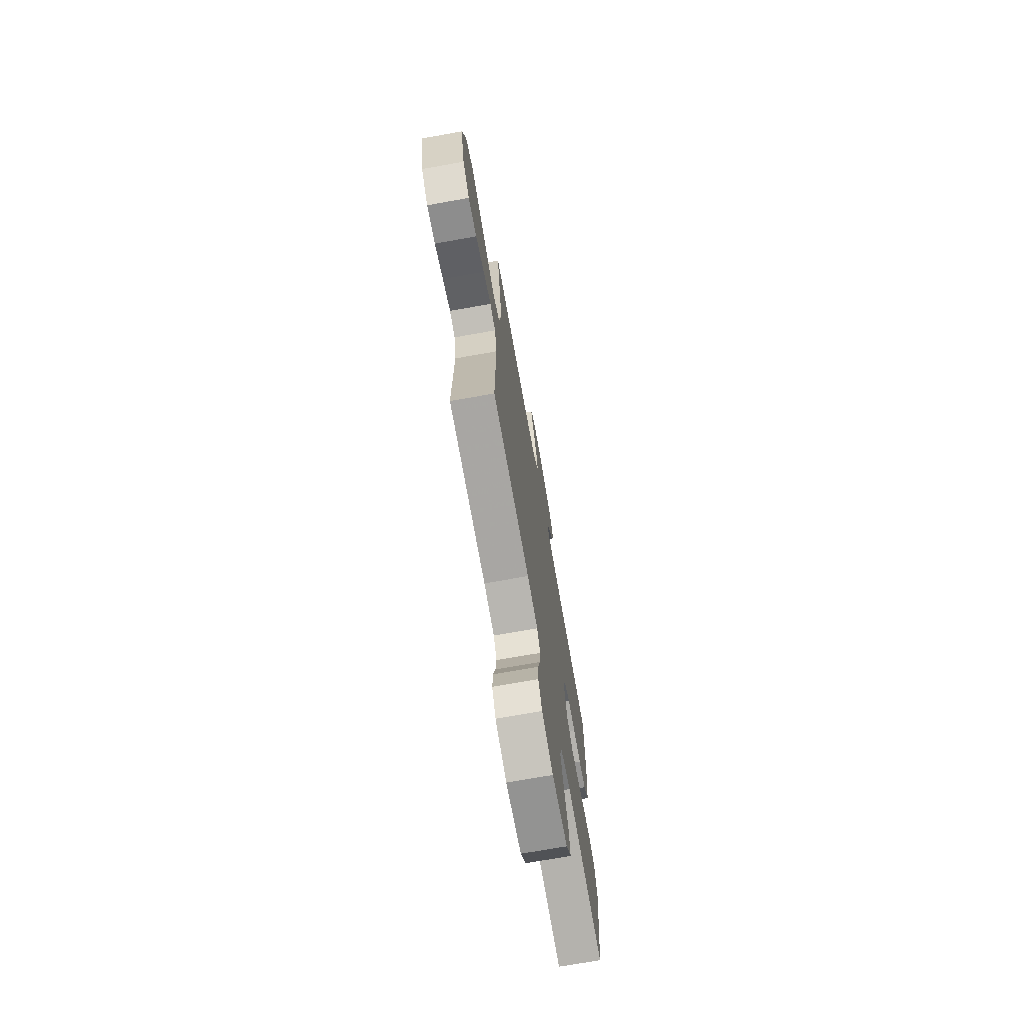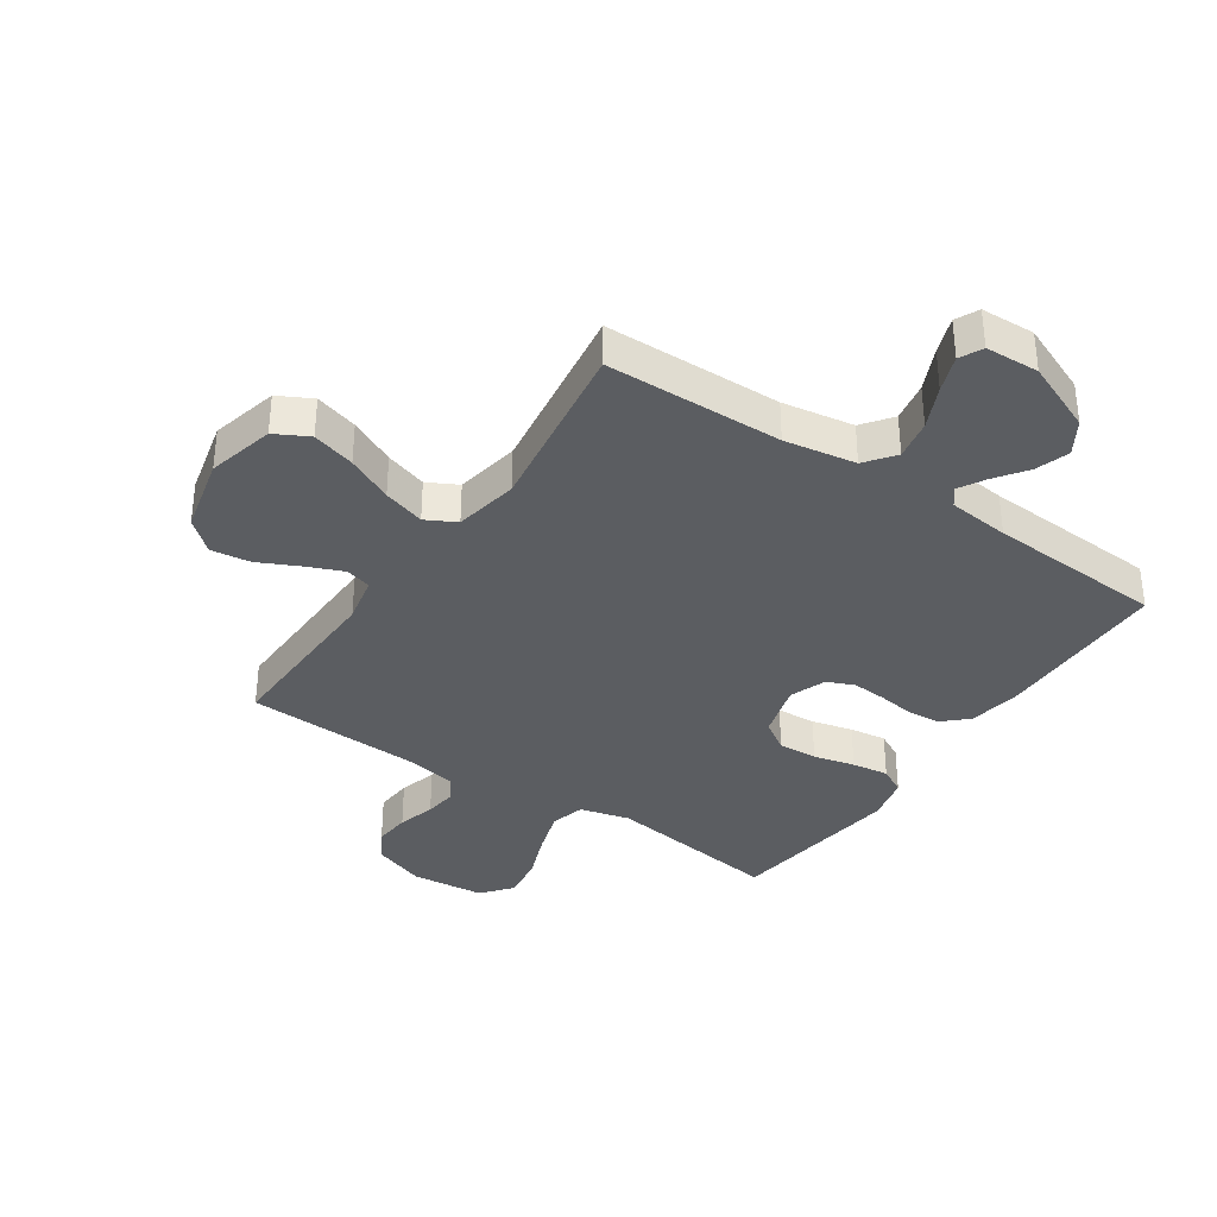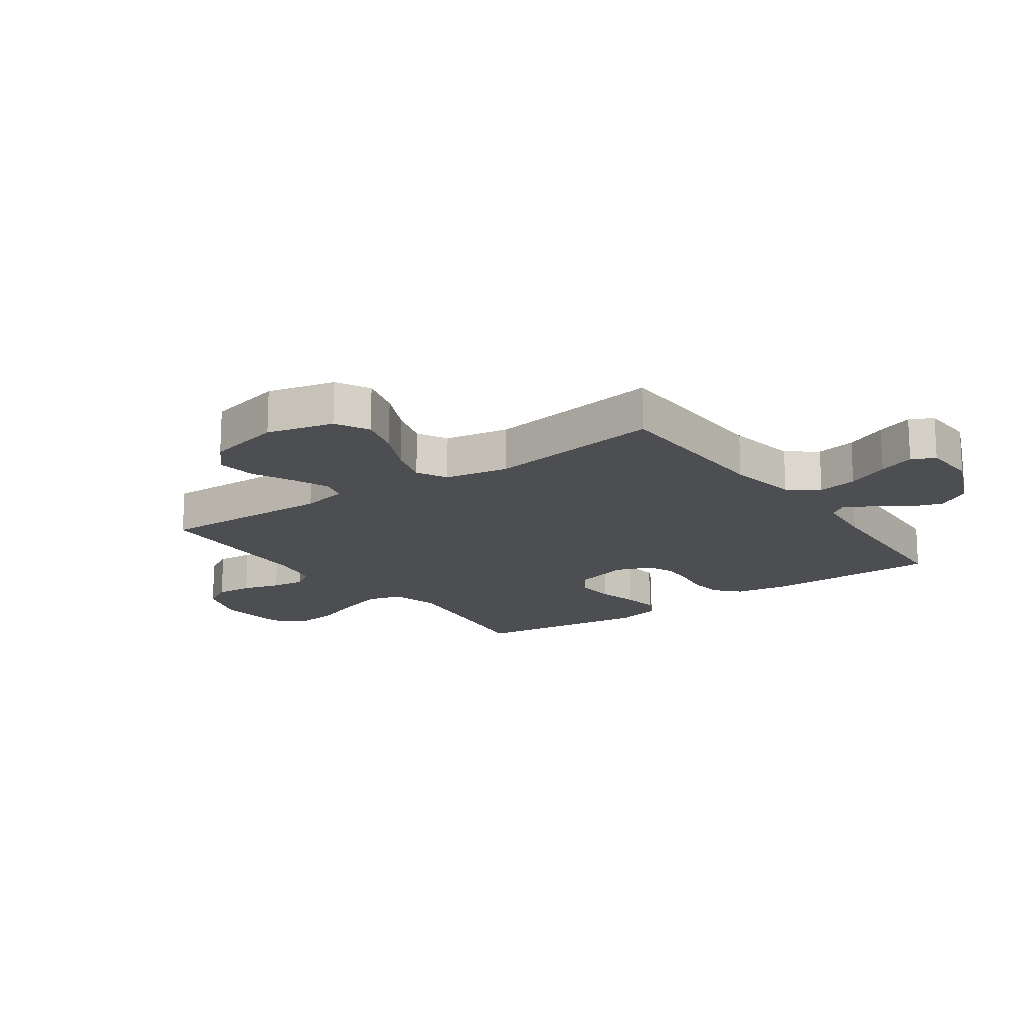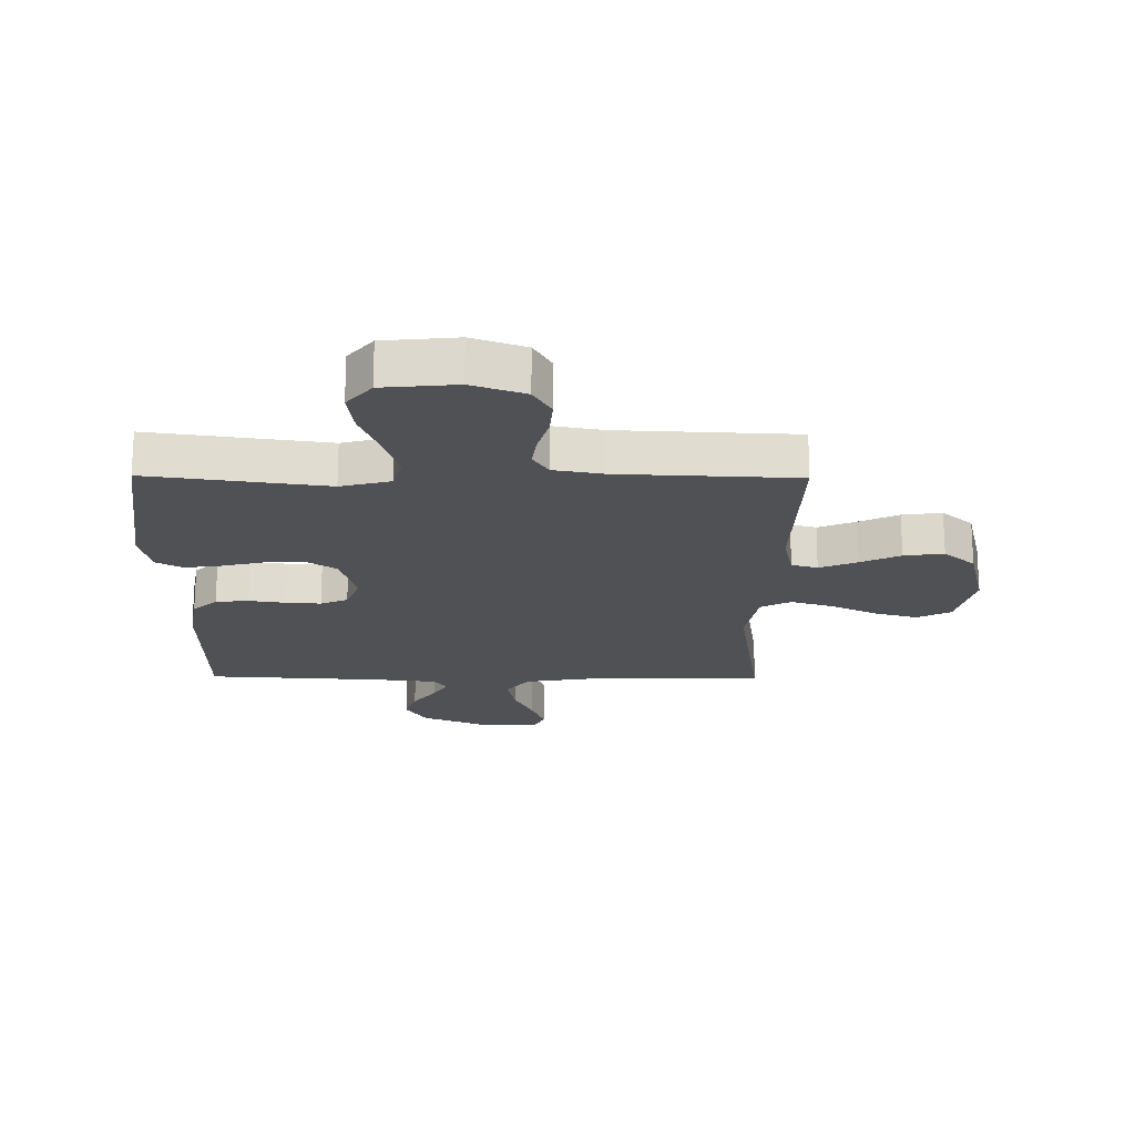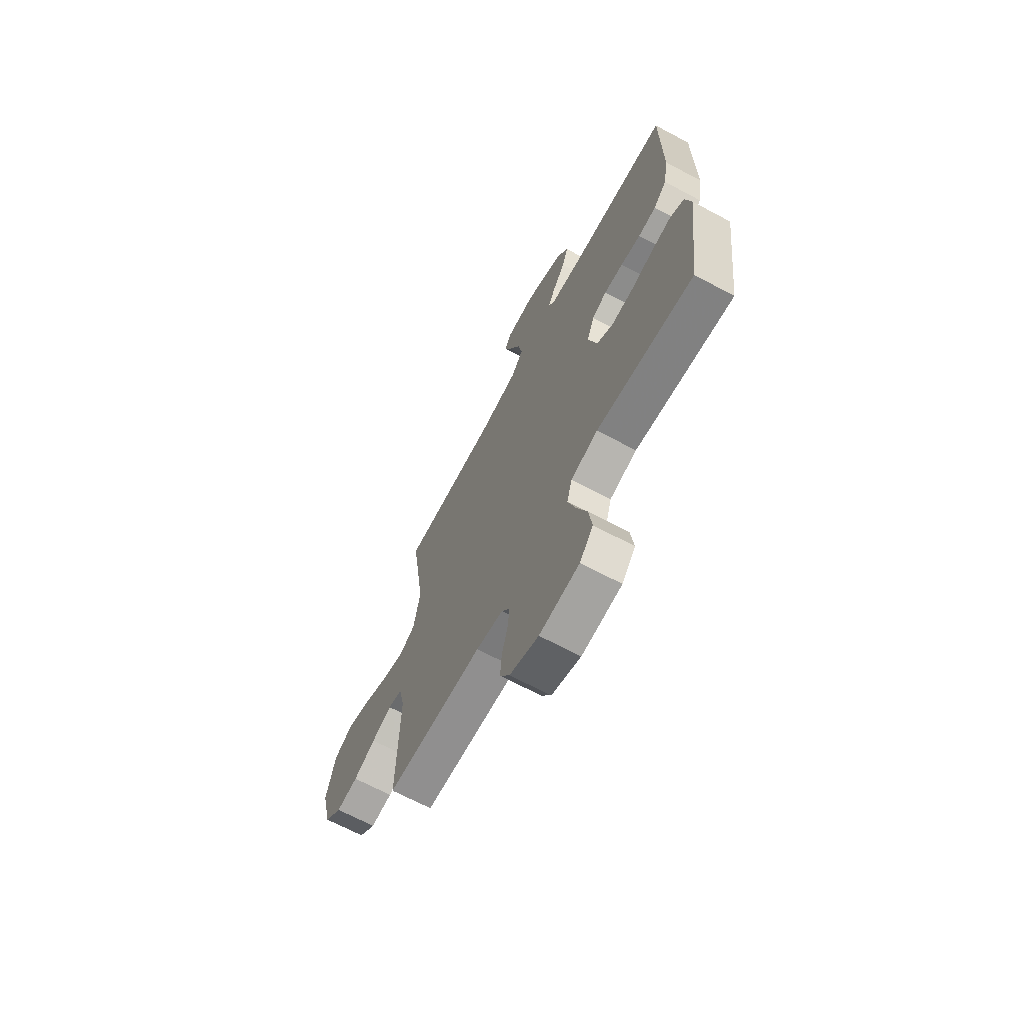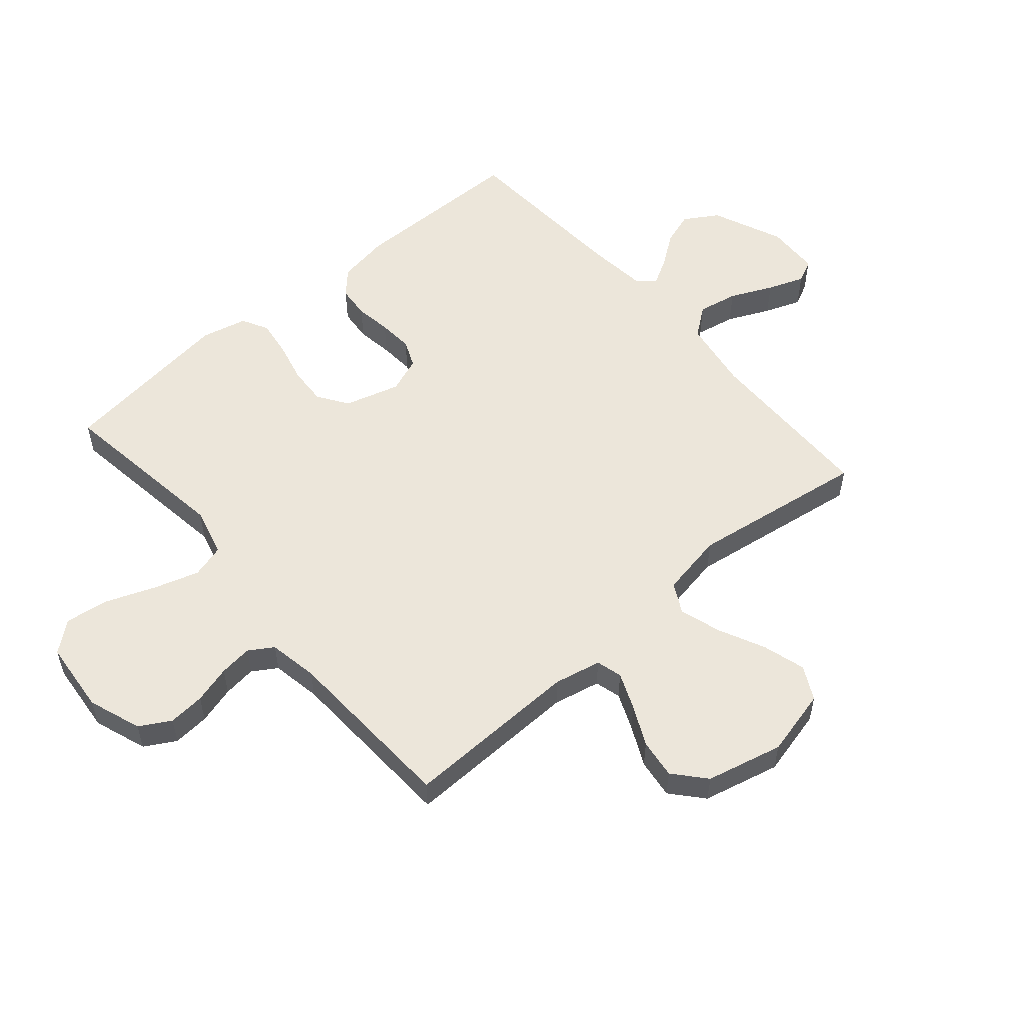
<metadata>
{"format":"obj","ext":"obj","renderer":"f3d","projection":"perspective","resolution":1024,"background":"white","views":[{"elev":-72.0,"azim":-79.9,"up":"+Z"},{"elev":-35.7,"azim":-34.1,"up":"+Y"},{"elev":-16.6,"azim":-54.6,"up":"+Y"},{"elev":-19.7,"azim":179.4,"up":"+Y"},{"elev":-67.7,"azim":61.9,"up":"+Z"},{"elev":54.5,"azim":-130.7,"up":"+Y"}]}
</metadata>
<code>
v 0.5 0.07 -0.5
v 0.2 0.07 -0.459
v 0.116 0.07 -0.481
v 0.1 0.07 -0.538
v 0.124 0.07 -0.615
v 0.156 0.07 -0.698
v 0.166 0.07 -0.772
v 0.124 0.07 -0.823
v 0 0.07 -0.835
v -0.09 0.07 -0.803
v -0.12 0.07 -0.751
v -0.115 0.07 -0.689
v -0.097 0.07 -0.625
v -0.09 0.07 -0.569
v -0.116 0.07 -0.528
v -0.2 0.07 -0.513
v -0.5 0.07 -0.5
v -0.492 0.07 -0.2
v -0.509 0.07 -0.12
v -0.553 0.07 -0.108
v -0.615 0.07 -0.134
v -0.683 0.07 -0.167
v -0.75 0.07 -0.176
v -0.803 0.07 -0.13
v -0.834 0.07 0
v -0.806 0.07 0.114
v -0.749 0.07 0.144
v -0.676 0.07 0.123
v -0.598 0.07 0.086
v -0.527 0.07 0.064
v -0.476 0.07 0.091
v -0.456 0.07 0.2
v -0.5 0.07 0.5
v -0.2 0.07 0.506
v -0.079 0.07 0.526
v -0.041 0.07 0.576
v -0.054 0.07 0.644
v -0.087 0.07 0.716
v -0.11 0.07 0.778
v -0.091 0.07 0.817
v 0 0.07 0.821
v 0.121 0.07 0.77
v 0.156 0.07 0.713
v 0.137 0.07 0.656
v 0.098 0.07 0.602
v 0.073 0.07 0.558
v 0.096 0.07 0.528
v 0.2 0.07 0.517
v 0.5 0.07 0.5
v 0.502 0.07 0.2
v 0.487 0.07 0.111
v 0.446 0.07 0.073
v 0.39 0.07 0.068
v 0.328 0.07 0.077
v 0.269 0.07 0.081
v 0.223 0.07 0.061
v 0.2 0.07 0
v 0.227 0.07 -0.094
v 0.278 0.07 -0.128
v 0.344 0.07 -0.124
v 0.414 0.07 -0.107
v 0.476 0.07 -0.098
v 0.521 0.07 -0.122
v 0.539 0.07 -0.2
v 0.5 0 -0.5
v 0.2 0 -0.459
v 0.116 0 -0.481
v 0.1 0 -0.538
v 0.124 0 -0.615
v 0.156 0 -0.698
v 0.166 0 -0.772
v 0.124 0 -0.823
v 0 0 -0.835
v -0.09 0 -0.803
v -0.12 0 -0.751
v -0.115 0 -0.689
v -0.097 0 -0.625
v -0.09 0 -0.569
v -0.116 0 -0.528
v -0.2 0 -0.513
v -0.5 0 -0.5
v -0.492 0 -0.2
v -0.509 0 -0.12
v -0.553 0 -0.108
v -0.615 0 -0.134
v -0.683 0 -0.167
v -0.75 0 -0.176
v -0.803 0 -0.13
v -0.834 0 0
v -0.806 0 0.114
v -0.749 0 0.144
v -0.676 0 0.123
v -0.598 0 0.086
v -0.527 0 0.064
v -0.476 0 0.091
v -0.456 0 0.2
v -0.5 0 0.5
v -0.2 0 0.506
v -0.079 0 0.526
v -0.041 0 0.576
v -0.054 0 0.644
v -0.087 0 0.716
v -0.11 0 0.778
v -0.091 0 0.817
v 0 0 0.821
v 0.121 0 0.77
v 0.156 0 0.713
v 0.137 0 0.656
v 0.098 0 0.602
v 0.073 0 0.558
v 0.096 0 0.528
v 0.2 0 0.517
v 0.5 0 0.5
v 0.502 0 0.2
v 0.487 0 0.111
v 0.446 0 0.073
v 0.39 0 0.068
v 0.328 0 0.077
v 0.269 0 0.081
v 0.223 0 0.061
v 0.2 0 0
v 0.227 0 -0.094
v 0.278 0 -0.128
v 0.344 0 -0.124
v 0.414 0 -0.107
v 0.476 0 -0.098
v 0.521 0 -0.122
v 0.539 0 -0.2
f 64 1 2
f 63 64 2
f 62 63 2
f 61 62 2
f 60 61 2
f 59 60 2 3
f 58 59 3
f 57 58 3
f 52 53 54
f 51 52 54
f 50 51 54
f 49 50 54
f 48 49 54
f 47 48 54 55
f 46 47 55 56
f 43 44 45
f 42 43 45
f 41 42 45
f 40 41 45
f 39 40 45
f 38 39 45
f 37 38 45
f 36 37 45 46
f 46 56 57
f 36 46 57
f 35 36 57
f 32 33 34
f 57 3 4
f 35 57 4
f 34 35 4
f 32 34 4
f 31 32 4
f 27 28 29
f 26 27 29
f 25 26 29
f 24 25 29
f 23 24 29
f 22 23 29
f 21 22 29
f 20 21 29 30
f 16 17 18
f 15 16 18 19
f 11 12 13
f 10 11 13
f 9 10 13
f 8 9 13
f 7 8 13
f 6 7 13
f 5 6 13
f 5 13 14
f 4 5 14 15
f 19 20 30 31
f 4 15 19 31
f 66 65 128
f 66 128 127
f 66 127 126
f 66 126 125
f 66 125 124
f 67 66 124 123
f 67 123 122
f 67 122 121
f 118 117 116
f 118 116 115
f 118 115 114
f 118 114 113
f 118 113 112
f 119 118 112 111
f 120 119 111 110
f 109 108 107
f 109 107 106
f 109 106 105
f 109 105 104
f 109 104 103
f 109 103 102
f 109 102 101
f 110 109 101 100
f 121 120 110
f 121 110 100
f 121 100 99
f 98 97 96
f 68 67 121
f 68 121 99
f 68 99 98
f 68 98 96
f 68 96 95
f 93 92 91
f 93 91 90
f 93 90 89
f 93 89 88
f 93 88 87
f 93 87 86
f 93 86 85
f 94 93 85 84
f 82 81 80
f 83 82 80 79
f 77 76 75
f 77 75 74
f 77 74 73
f 77 73 72
f 77 72 71
f 77 71 70
f 77 70 69
f 78 77 69
f 79 78 69 68
f 95 94 84 83
f 95 83 79 68
f 1 65 66 2
f 2 66 67 3
f 3 67 68 4
f 4 68 69 5
f 5 69 70 6
f 6 70 71 7
f 7 71 72 8
f 8 72 73 9
f 9 73 74 10
f 10 74 75 11
f 11 75 76 12
f 12 76 77 13
f 13 77 78 14
f 14 78 79 15
f 15 79 80 16
f 16 80 81 17
f 17 81 82 18
f 18 82 83 19
f 19 83 84 20
f 20 84 85 21
f 21 85 86 22
f 22 86 87 23
f 23 87 88 24
f 24 88 89 25
f 25 89 90 26
f 26 90 91 27
f 27 91 92 28
f 28 92 93 29
f 29 93 94 30
f 30 94 95 31
f 31 95 96 32
f 32 96 97 33
f 33 97 98 34
f 34 98 99 35
f 35 99 100 36
f 36 100 101 37
f 37 101 102 38
f 38 102 103 39
f 39 103 104 40
f 40 104 105 41
f 41 105 106 42
f 42 106 107 43
f 43 107 108 44
f 44 108 109 45
f 45 109 110 46
f 46 110 111 47
f 47 111 112 48
f 48 112 113 49
f 49 113 114 50
f 50 114 115 51
f 51 115 116 52
f 52 116 117 53
f 53 117 118 54
f 54 118 119 55
f 55 119 120 56
f 56 120 121 57
f 57 121 122 58
f 58 122 123 59
f 59 123 124 60
f 60 124 125 61
f 61 125 126 62
f 62 126 127 63
f 63 127 128 64
f 64 128 65 1

</code>
